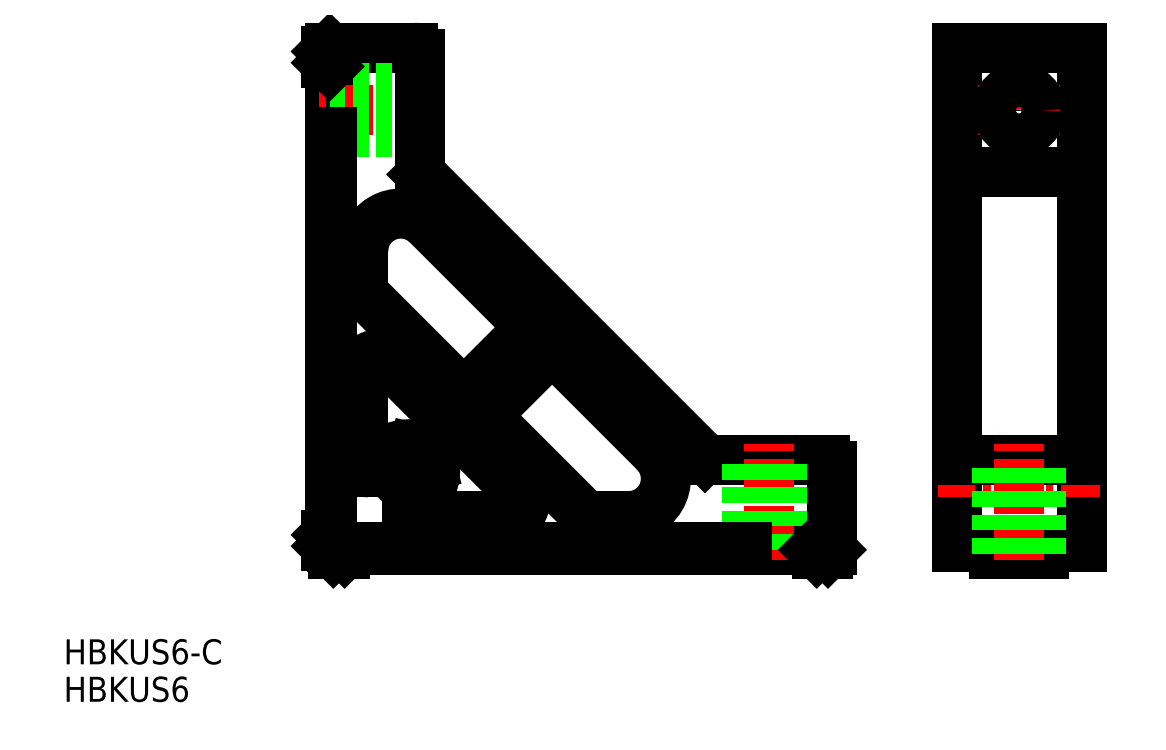
<metadata>
{"format":"dxf","ext":"dxf","renderer":"ezdxf+matplotlib","layout":"modelspace","background":"white","min_lineweight":24,"dpi":150}
</metadata>
<code>
0
SECTION
2
ENTITIES
0
TEXT
8
0
10
-35.13
20
-231.3
30
0
40
4
1
HBKUS6-C
0
LINE
8
0
10
84.85
20
-212.9
30
0
11
10.45
21
-212.9
31
0
0
LINE
8
0
10
87.85
20
-212.5
30
0
11
7.848
21
-212.5
31
0
0
LINE
8
0
10
87.25
20
-213.5
30
0
11
85.45
21
-213.5
31
0
0
LINE
8
0
10
86.85
20
-198.5
30
0
11
68.26
21
-198.5
31
0
0
ARC
8
0
10
36.72
20
-191.4
30
0
40
3
50
135
51
225
0
LINE
8
0
10
12.85
20
-199.5
30
0
11
12.85
21
-183.7
31
0
0
LINE
8
0
10
22.14
20
-152.8
30
0
11
67.55
21
-198.2
31
0
0
LINE
8
0
10
45.2
20
-183
30
0
11
59.53
21
-197.3
31
0
0
LINE
8
0
10
16.26
20
-182.3
30
0
11
38.08
21
-204.1
31
0
0
LINE
8
0
10
7.448
20
-209.9
30
0
11
7.448
21
-135.5
31
0
0
LINE
8
0
10
7.848
20
-212.5
30
0
11
7.848
21
-132.5
31
0
0
LINE
8
0
10
6.848
20
-134.9
30
0
11
6.848
21
-133.1
31
0
0
ARC
8
0
10
36.66
20
-205.5
30
0
40
2
50
270
51
45
0
LINE
8
0
10
34.59
20
-193.6
30
0
11
47.68
21
-206.7
31
0
0
ARC
8
0
10
14.87
20
-200
30
0
40
0.5
50
270
51
354.3
0
ARC
8
0
10
19.85
20
-200.5
30
0
40
4.5
50
82.18
51
174.3
0
ARC
8
0
10
13.85
20
-199.5
30
0
40
1
50
180
51
270
0
LINE
8
0
10
14.87
20
-200.5
30
0
11
13.85
21
-200.5
31
0
0
LINE
8
0
10
20.85
20
-207.5
30
0
11
36.66
21
-207.5
31
0
0
ARC
8
0
10
19.85
20
-200.5
30
0
40
4.5
50
275.7
51
7.82
0
ARC
8
0
10
19.85
20
-200.5
30
0
40
2.1
50
86.09
51
3.913
0
ARC
8
0
10
20.85
20
-206.5
30
0
40
1
50
180
51
270
0
ARC
8
0
10
20.35
20
-205.5
30
0
40
0.5
50
95.74
51
180
0
LINE
8
0
10
19.85
20
-205.5
30
0
11
19.85
21
-206.5
31
0
0
ARC
8
0
10
20.39
20
-196.6
30
0
40
0.5
50
345
51
82.18
0
LINE
8
0
10
20.51
20
-198.1
30
0
11
20.87
21
-196.7
31
0
0
LINE
8
0
10
22.31
20
-199.9
30
0
11
23.68
21
-199.5
31
0
0
ARC
8
0
10
23.81
20
-200
30
0
40
0.5
50
7.82
51
105
0
ARC
8
0
10
55.29
20
-201.5
30
0
40
6
50
270
51
45
0
ARC
8
0
10
49.81
20
-204.5
30
0
40
3
50
225
51
270
0
LINE
8
0
10
55.29
20
-207.5
30
0
11
49.81
21
-207.5
31
0
0
LINE
8
CENTER
10
77.85
20
-214.6
30
0
11
77.85
21
-196
31
0
0
LINE
8
0
10
81.35
20
-212.9
30
0
11
81.35
21
-198.5
31
0
0
LINE
8
0
10
74.35
20
-212.9
30
0
11
74.35
21
-198.5
31
0
0
ARC
8
0
10
68.26
20
-197.5
30
0
40
1
50
225
51
270
0
ARC
8
0
10
35.3
20
-177.3
30
0
40
3
50
315
51
45
0
LINE
8
0
10
34.59
20
-189.3
30
0
11
40.96
21
-183
31
0
0
ARC
8
0
10
18.85
20
-165.1
30
0
40
6
50
45
51
180
0
LINE
8
0
10
23.09
20
-160.8
30
0
11
37.42
21
-175.2
31
0
0
ARC
8
0
10
14.85
20
-183.7
30
0
40
2
50
45
51
180
0
LINE
8
0
10
13.43
20
-172.4
30
0
11
27.52
21
-186.5
31
0
0
LINE
8
0
10
12.85
20
-171
30
0
11
12.85
21
-165.1
31
0
0
ARC
8
0
10
14.85
20
-171
30
0
40
2
50
180
51
225
0
LINE
8
0
10
30.35
20
-186.5
30
0
11
37.42
21
-179.4
31
0
0
ARC
8
0
10
28.94
20
-185.1
30
0
40
2
50
225
51
315
0
LINE
8
CENTER
10
24.35
20
-142.5
30
0
11
5.748
21
-142.5
31
0
0
LINE
8
0
10
20.85
20
-132.5
30
0
11
7.448
21
-132.5
31
0
0
LINE
8
0
10
7.448
20
-139
30
0
11
21.85
21
-139
31
0
0
LINE
8
0
10
7.448
20
-146
30
0
11
21.85
21
-146
31
0
0
LINE
8
0
10
21.85
20
-152.1
30
0
11
21.85
21
-133.5
31
0
0
ARC
8
0
10
22.85
20
-152.1
30
0
40
1
50
180
51
225
0
ARC
8
0
10
20.85
20
-133.5
30
0
40
1
50
360
51
90
0
ARC
8
0
10
43.08
20
-185.1
30
0
40
3
50
45
51
135
0
LINE
8
0
10
87.85
20
-212.9
30
0
11
87.85
21
-199.5
31
0
0
ARC
8
0
10
86.85
20
-199.5
30
0
40
1
50
360
51
90
0
ARC
8
0
10
20.03
20
-197.9
30
0
40
0.5
50
266.1
51
345
0
ARC
8
0
10
22.44
20
-200.4
30
0
40
0.5
50
105
51
183.9
0
LINE
8
0
10
6.848
20
-133.1
30
0
11
7.448
21
-132.5
31
0
0
LINE
8
0
10
6.848
20
-134.9
30
0
11
7.448
21
-135.5
31
0
0
LINE
8
0
10
85.45
20
-213.5
30
0
11
84.85
21
-212.9
31
0
0
LINE
8
0
10
87.25
20
-213.5
30
0
11
87.85
21
-212.9
31
0
0
LINE
8
0
10
6.848
20
-212.3
30
0
11
6.848
21
-210.5
31
0
0
LINE
8
0
10
6.848
20
-210.5
30
0
11
7.448
21
-209.9
31
0
0
LINE
8
0
10
6.848
20
-212.3
30
0
11
8.048
21
-213.5
31
0
0
LINE
8
0
10
9.848
20
-213.5
30
0
11
8.048
21
-213.5
31
0
0
LINE
8
0
10
9.848
20
-213.5
30
0
11
10.45
21
-212.9
31
0
0
LINE
8
SIZE
10
7.848
20
-146
30
0
11
7.848
21
-212.5
31
0
0
LINE
8
SIZE
10
7.848
20
-212.5
30
0
11
74.35
21
-212.5
31
0
0
TEXT
8
0
10
-35.13
20
-237.3
30
0
40
4
1
HBKUS6
0
LINE
8
0
10
107.8
20
-132.5
30
0
11
107.8
21
-212.5
31
0
0
LINE
8
0
10
127.8
20
-132.5
30
0
11
127.8
21
-212.5
31
0
0
LINE
8
CENTER
10
117.8
20
-136
30
0
11
117.8
21
-149
31
0
0
LINE
8
0
10
127.8
20
-132.5
30
0
11
107.8
21
-132.5
31
0
0
LINE
8
CENTER
10
124.3
20
-142.5
30
0
11
111.3
21
-142.5
31
0
0
LINE
8
0
10
127.8
20
-152.5
30
0
11
107.8
21
-152.5
31
0
0
LINE
8
CENTER
10
130.8
20
-200.5
30
0
11
104.8
21
-200.5
31
0
0
LINE
8
0
10
127.8
20
-198.5
30
0
11
107.8
21
-198.5
31
0
0
LINE
8
0
10
127.8
20
-212.5
30
0
11
121.8
21
-212.5
31
0
0
LINE
8
0
10
121.8
20
-212.9
30
0
11
113.8
21
-212.9
31
0
0
LINE
8
0
10
121.8
20
-213.5
30
0
11
113.8
21
-213.5
31
0
0
LINE
8
0
10
113.8
20
-212.5
30
0
11
113.8
21
-213.5
31
0
0
LINE
8
0
10
121.8
20
-212.5
30
0
11
121.8
21
-213.5
31
0
0
LINE
8
0
10
113.8
20
-212.5
30
0
11
107.8
21
-212.5
31
0
0
LINE
8
CENTER
10
117.8
20
-214.6
30
0
11
117.8
21
-196
31
0
0
LINE
8
0
10
121.3
20
-213.5
30
0
11
121.3
21
-198.5
31
0
0
LINE
8
0
10
114.3
20
-213.5
30
0
11
114.3
21
-198.5
31
0
0
CIRCLE
8
0
10
117.8
20
-142.5
30
0
40
3.5
0
VIEWPORT
8
0
10
5.614
20
3.902
30
0
40
13.06
41
8.331
68
     1
69
     1
0
VIEWPORT
8
0
10
5.614
20
3.902
30
0
40
11.22
41
7.805
68
     2
69
     2
0
ENDSEC
0
EOF

</code>
